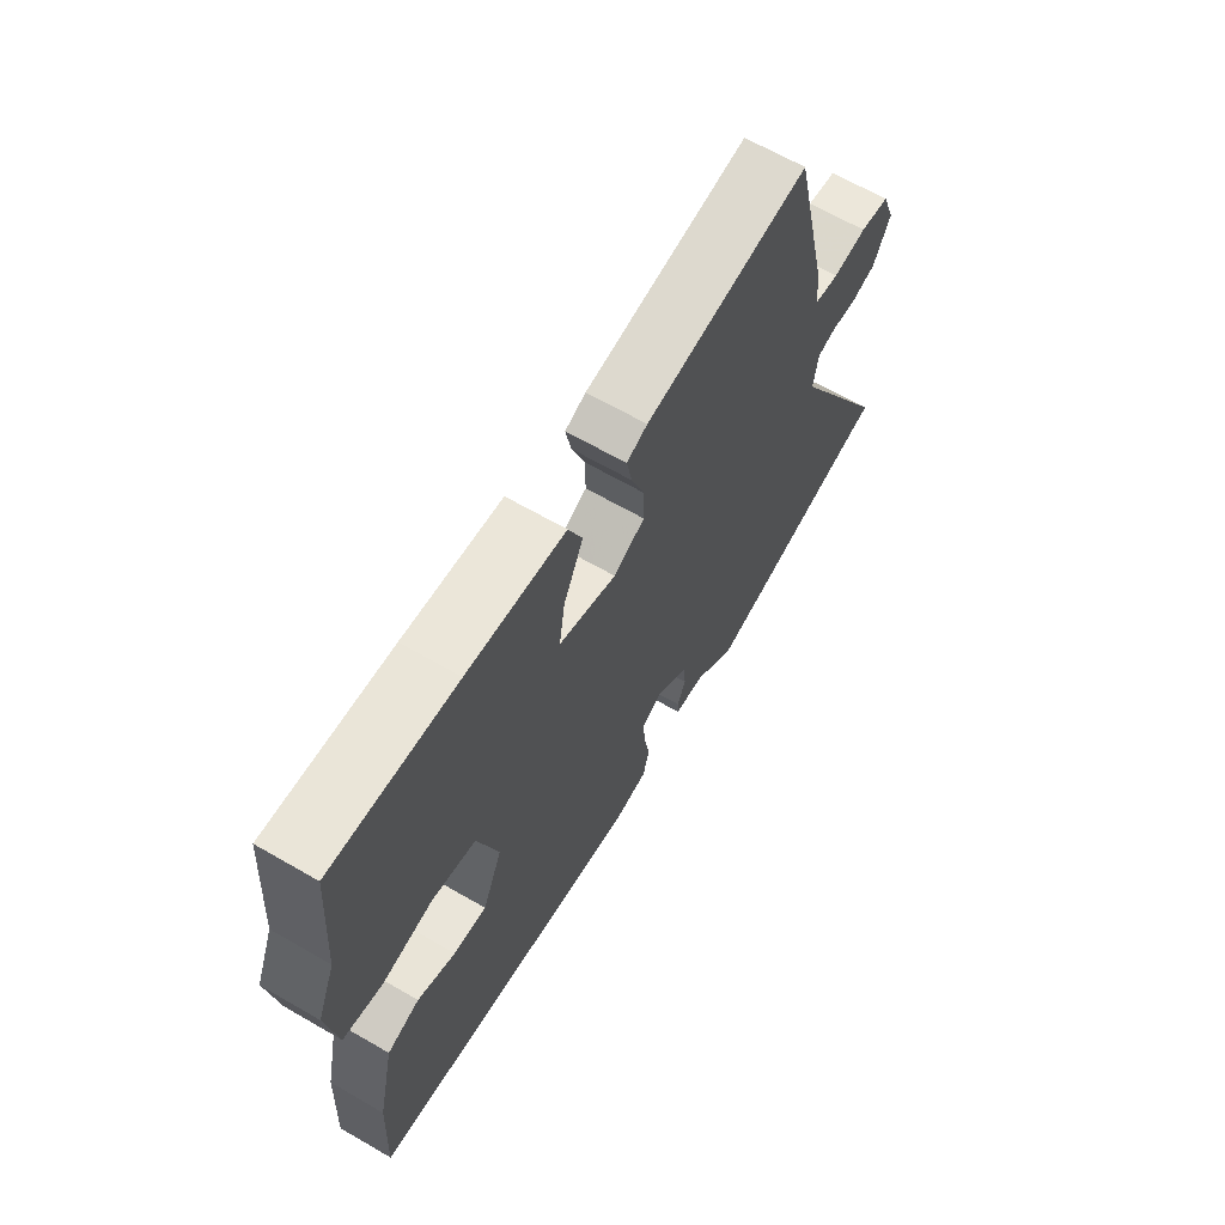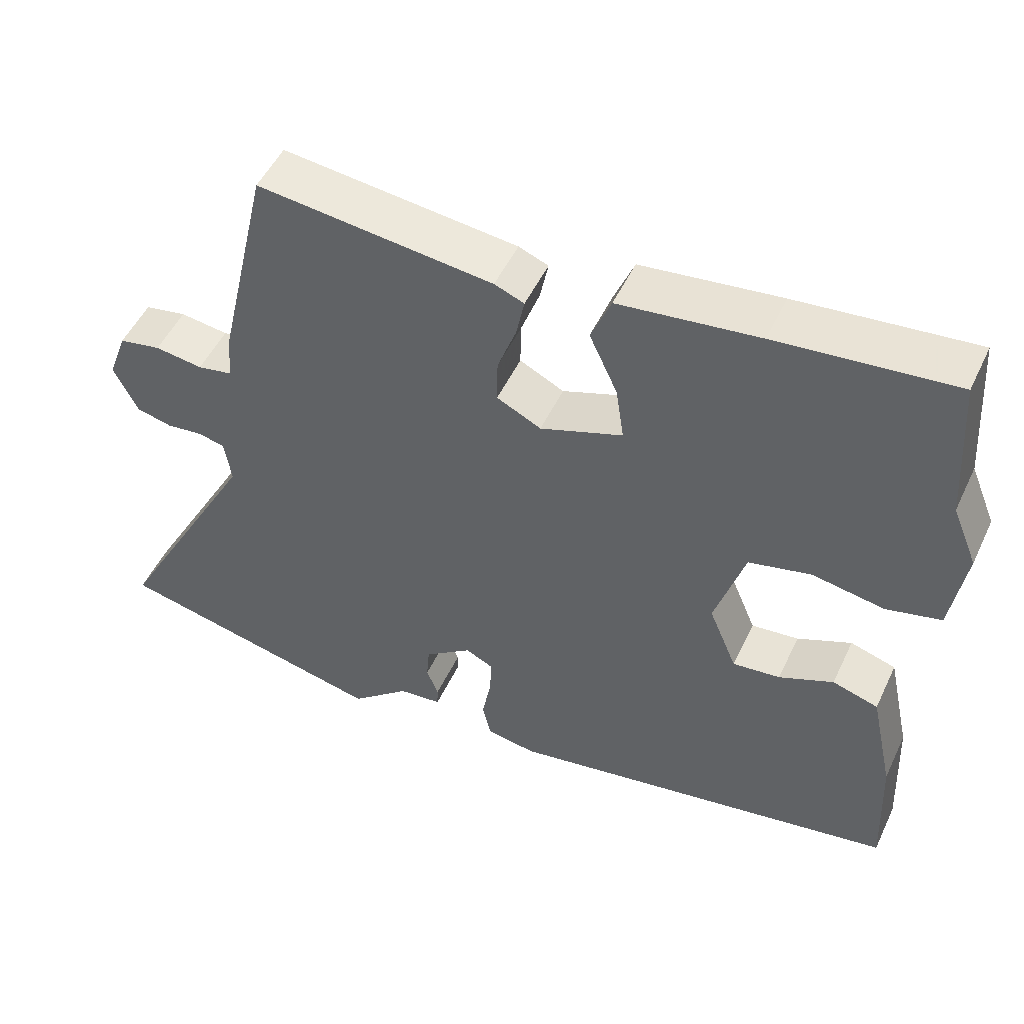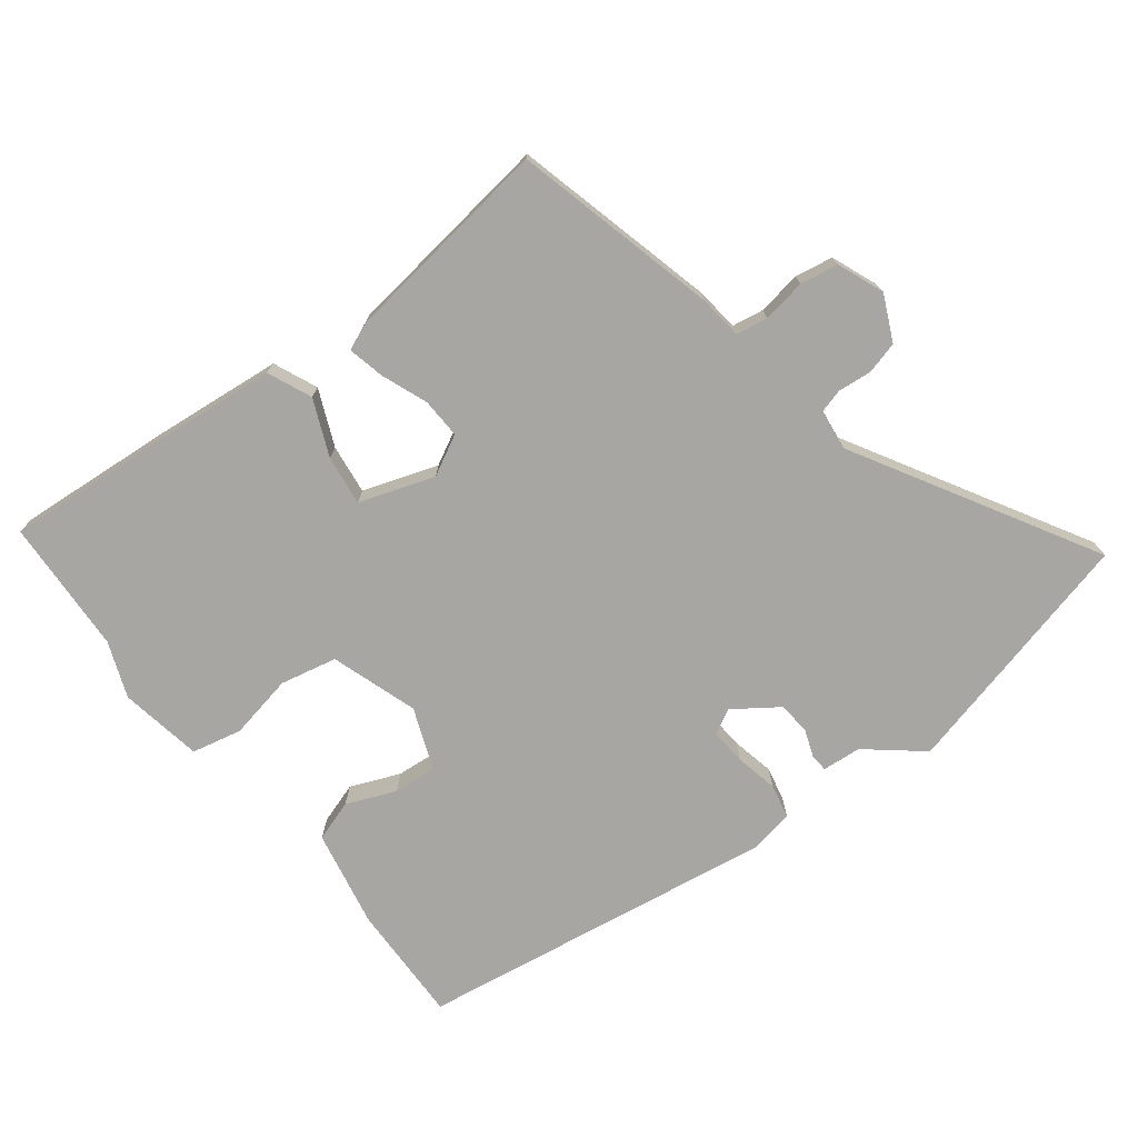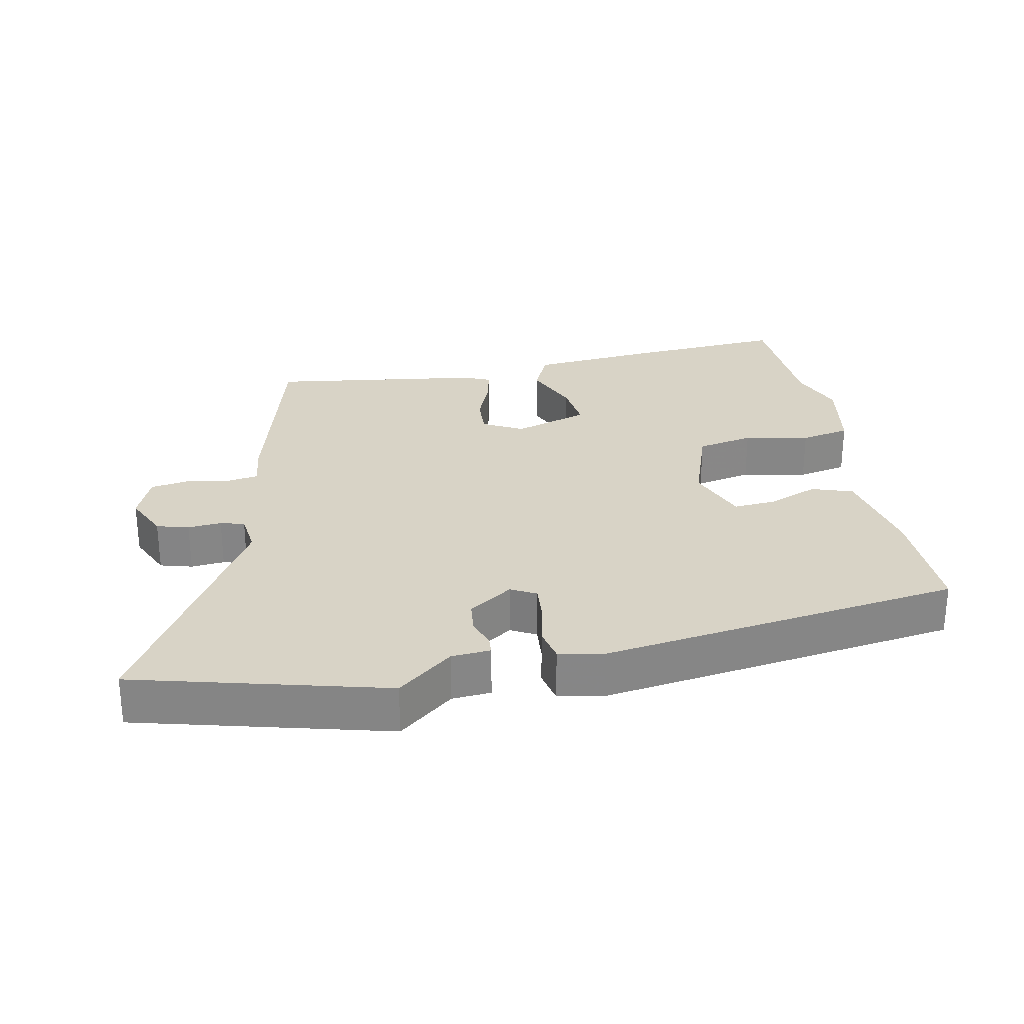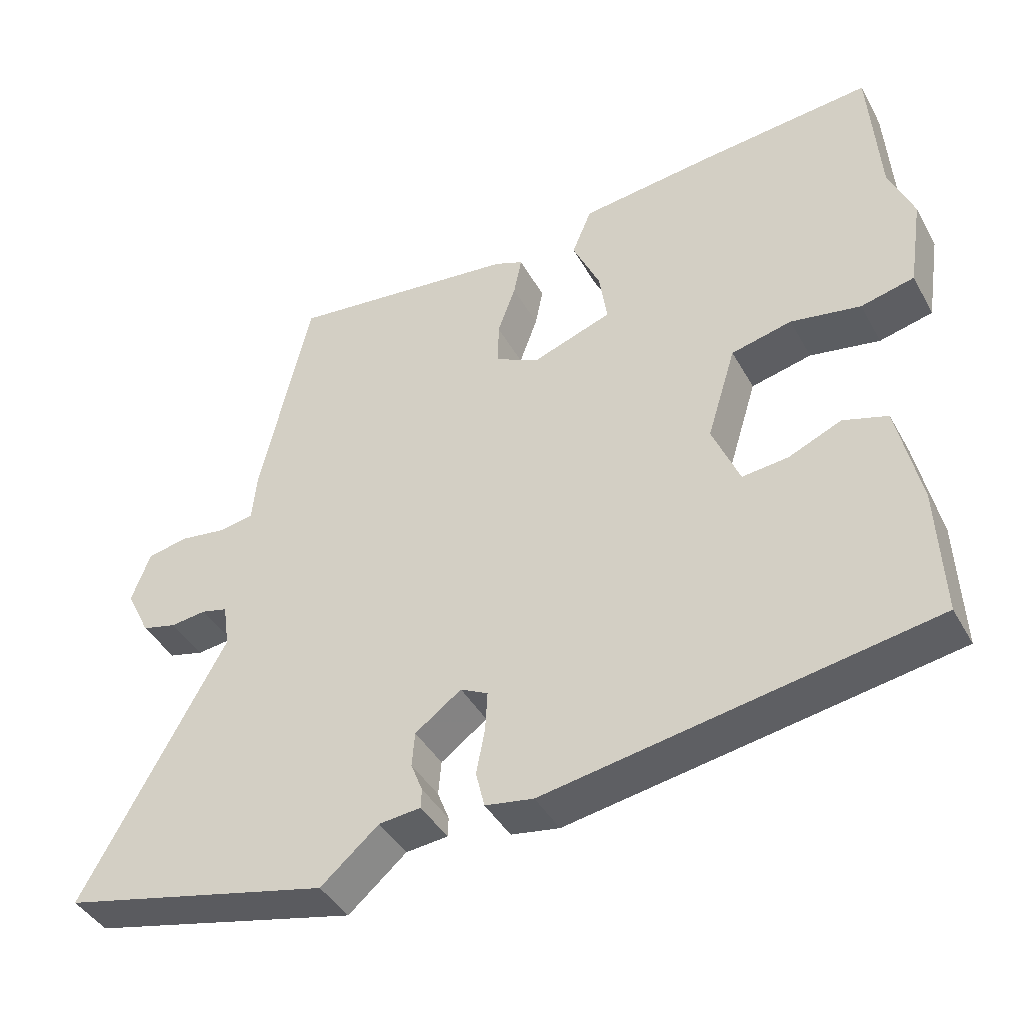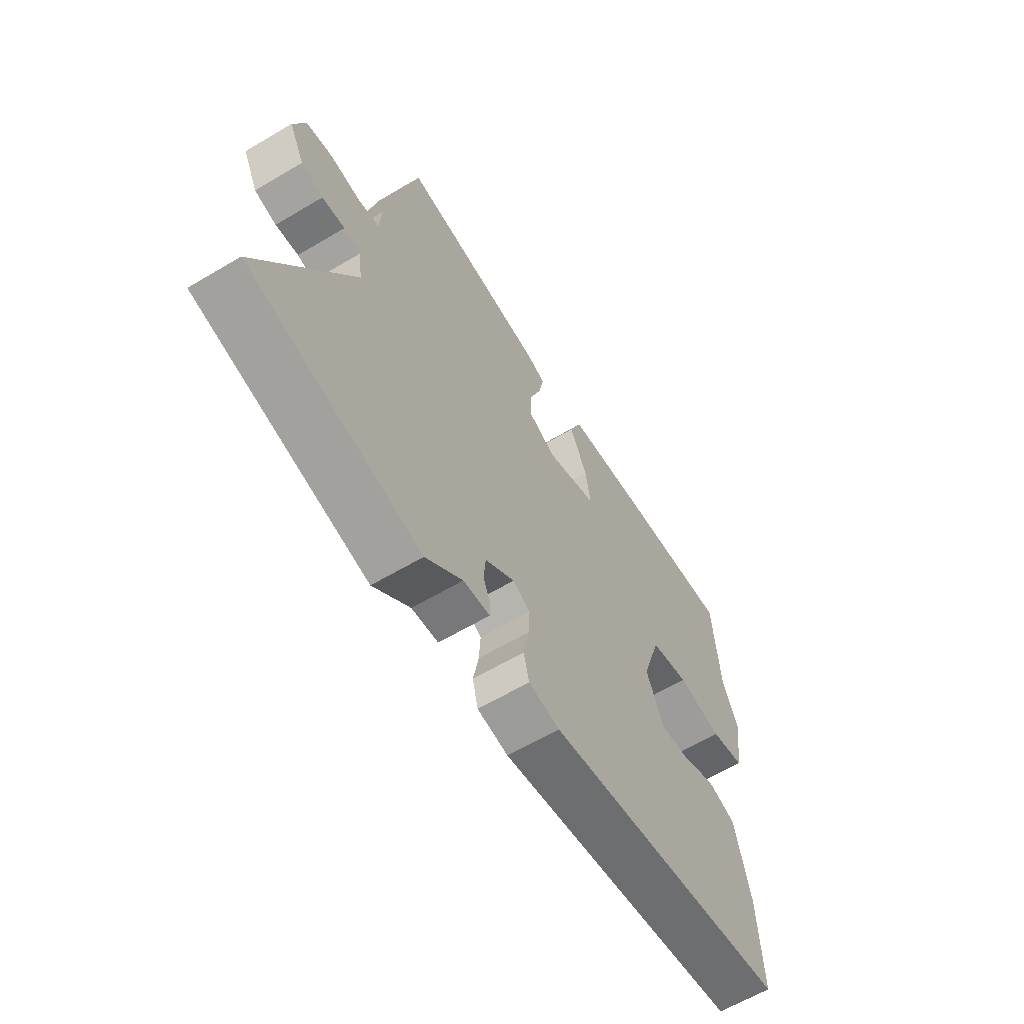
<metadata>
{"format":"obj","ext":"obj","renderer":"f3d","projection":"perspective","resolution":1024,"background":"white","views":[{"elev":65.2,"azim":-59.8,"up":"+Z"},{"elev":50.7,"azim":-155.2,"up":"+Z"},{"elev":-74.0,"azim":38.8,"up":"+Y"},{"elev":27.8,"azim":170.5,"up":"+Y"},{"elev":-41.6,"azim":-153.1,"up":"+Z"},{"elev":-62.4,"azim":121.1,"up":"+Z"}]}
</metadata>
<code>
v 0.399 0.07 0.5
v 0.469 0.07 0.195
v 0.475 0.07 0.129
v 0.522 0.07 0.12
v 0.587 0.07 0.129
v 0.644 0.07 0.118
v 0.67 0.07 0.048
v 0.637 0.07 -0.019
v 0.589 0.07 -0.031
v 0.539 0.07 -0.025
v 0.503 0.07 -0.034
v 0.494 0.07 -0.095
v 0.692 0.07 -0.456
v 0.319 0.07 -0.541
v 0.239 0.07 -0.472
v 0.181 0.07 -0.466
v 0.18 0.07 -0.439
v 0.196 0.07 -0.398
v 0.192 0.07 -0.35
v 0.128 0.07 -0.303
v 0.09 0.07 -0.322
v 0.093 0.07 -0.376
v 0.105 0.07 -0.44
v 0.093 0.07 -0.49
v 0.026 0.07 -0.501
v -0.508 0.07 -0.408
v -0.5 0.07 -0.23
v -0.468 0.07 -0.084
v -0.406 0.07 -0.065
v -0.333 0.07 -0.097
v -0.269 0.07 -0.104
v -0.231 0.07 -0.013
v -0.271 0.07 0.117
v -0.355 0.07 0.137
v -0.452 0.07 0.12
v -0.526 0.07 0.138
v -0.545 0.07 0.262
v -0.511 0.07 0.344
v -0.497 0.07 0.545
v -0.259 0.07 0.521
v -0.071 0.07 0.498
v -0.044 0.07 0.432
v -0.082 0.07 0.349
v -0.093 0.07 0.275
v 0.018 0.07 0.235
v 0.078 0.07 0.265
v 0.077 0.07 0.325
v 0.052 0.07 0.394
v 0.041 0.07 0.449
v 0.081 0.07 0.465
v 0.399 0 0.5
v 0.469 0 0.195
v 0.475 0 0.129
v 0.522 0 0.12
v 0.587 0 0.129
v 0.644 0 0.118
v 0.67 0 0.048
v 0.637 0 -0.019
v 0.589 0 -0.031
v 0.539 0 -0.025
v 0.503 0 -0.034
v 0.494 0 -0.095
v 0.692 0 -0.456
v 0.319 0 -0.541
v 0.239 0 -0.472
v 0.181 0 -0.466
v 0.18 0 -0.439
v 0.196 0 -0.398
v 0.192 0 -0.35
v 0.128 0 -0.303
v 0.09 0 -0.322
v 0.093 0 -0.376
v 0.105 0 -0.44
v 0.093 0 -0.49
v 0.026 0 -0.501
v -0.508 0 -0.408
v -0.5 0 -0.23
v -0.468 0 -0.084
v -0.406 0 -0.065
v -0.333 0 -0.097
v -0.269 0 -0.104
v -0.231 0 -0.013
v -0.271 0 0.117
v -0.355 0 0.137
v -0.452 0 0.12
v -0.526 0 0.138
v -0.545 0 0.262
v -0.511 0 0.344
v -0.497 0 0.545
v -0.259 0 0.521
v -0.071 0 0.498
v -0.044 0 0.432
v -0.082 0 0.349
v -0.093 0 0.275
v 0.018 0 0.235
v 0.078 0 0.265
v 0.077 0 0.325
v 0.052 0 0.394
v 0.041 0 0.449
v 0.081 0 0.465
f 1 2 3
f 50 1 3
f 49 50 3
f 48 49 3
f 47 48 3
f 46 47 3
f 45 46 3
f 41 42 43
f 40 41 43
f 39 40 43
f 38 39 43
f 38 43 44
f 37 38 44
f 36 37 44
f 35 36 44
f 34 35 44
f 33 34 44 45
f 28 29 30
f 27 28 30
f 26 27 30
f 25 26 30
f 24 25 30
f 23 24 30
f 22 23 30
f 21 22 30 31
f 20 21 31 32
f 15 16 17 18
f 15 18 19
f 14 15 19
f 13 14 19
f 12 13 19
f 33 45 3
f 32 33 3
f 20 32 3
f 19 20 3
f 12 19 3
f 11 12 3
f 8 9 10
f 7 8 10
f 6 7 10
f 5 6 10
f 4 5 10
f 3 4 10 11
f 53 52 51
f 53 51 100
f 53 100 99
f 53 99 98
f 53 98 97
f 53 97 96
f 53 96 95
f 93 92 91
f 93 91 90
f 93 90 89
f 93 89 88
f 94 93 88
f 94 88 87
f 94 87 86
f 94 86 85
f 94 85 84
f 95 94 84 83
f 80 79 78
f 80 78 77
f 80 77 76
f 80 76 75
f 80 75 74
f 80 74 73
f 80 73 72
f 81 80 72 71
f 82 81 71 70
f 68 67 66 65
f 69 68 65
f 69 65 64
f 69 64 63
f 69 63 62
f 53 95 83
f 53 83 82
f 53 82 70
f 53 70 69
f 53 69 62
f 53 62 61
f 60 59 58
f 60 58 57
f 60 57 56
f 60 56 55
f 60 55 54
f 61 60 54 53
f 1 51 52 2
f 2 52 53 3
f 3 53 54 4
f 4 54 55 5
f 5 55 56 6
f 6 56 57 7
f 7 57 58 8
f 8 58 59 9
f 9 59 60 10
f 10 60 61 11
f 11 61 62 12
f 12 62 63 13
f 13 63 64 14
f 14 64 65 15
f 15 65 66 16
f 16 66 67 17
f 17 67 68 18
f 18 68 69 19
f 19 69 70 20
f 20 70 71 21
f 21 71 72 22
f 22 72 73 23
f 23 73 74 24
f 24 74 75 25
f 25 75 76 26
f 26 76 77 27
f 27 77 78 28
f 28 78 79 29
f 29 79 80 30
f 30 80 81 31
f 31 81 82 32
f 32 82 83 33
f 33 83 84 34
f 34 84 85 35
f 35 85 86 36
f 36 86 87 37
f 37 87 88 38
f 38 88 89 39
f 39 89 90 40
f 40 90 91 41
f 41 91 92 42
f 42 92 93 43
f 43 93 94 44
f 44 94 95 45
f 45 95 96 46
f 46 96 97 47
f 47 97 98 48
f 48 98 99 49
f 49 99 100 50
f 50 100 51 1

</code>
